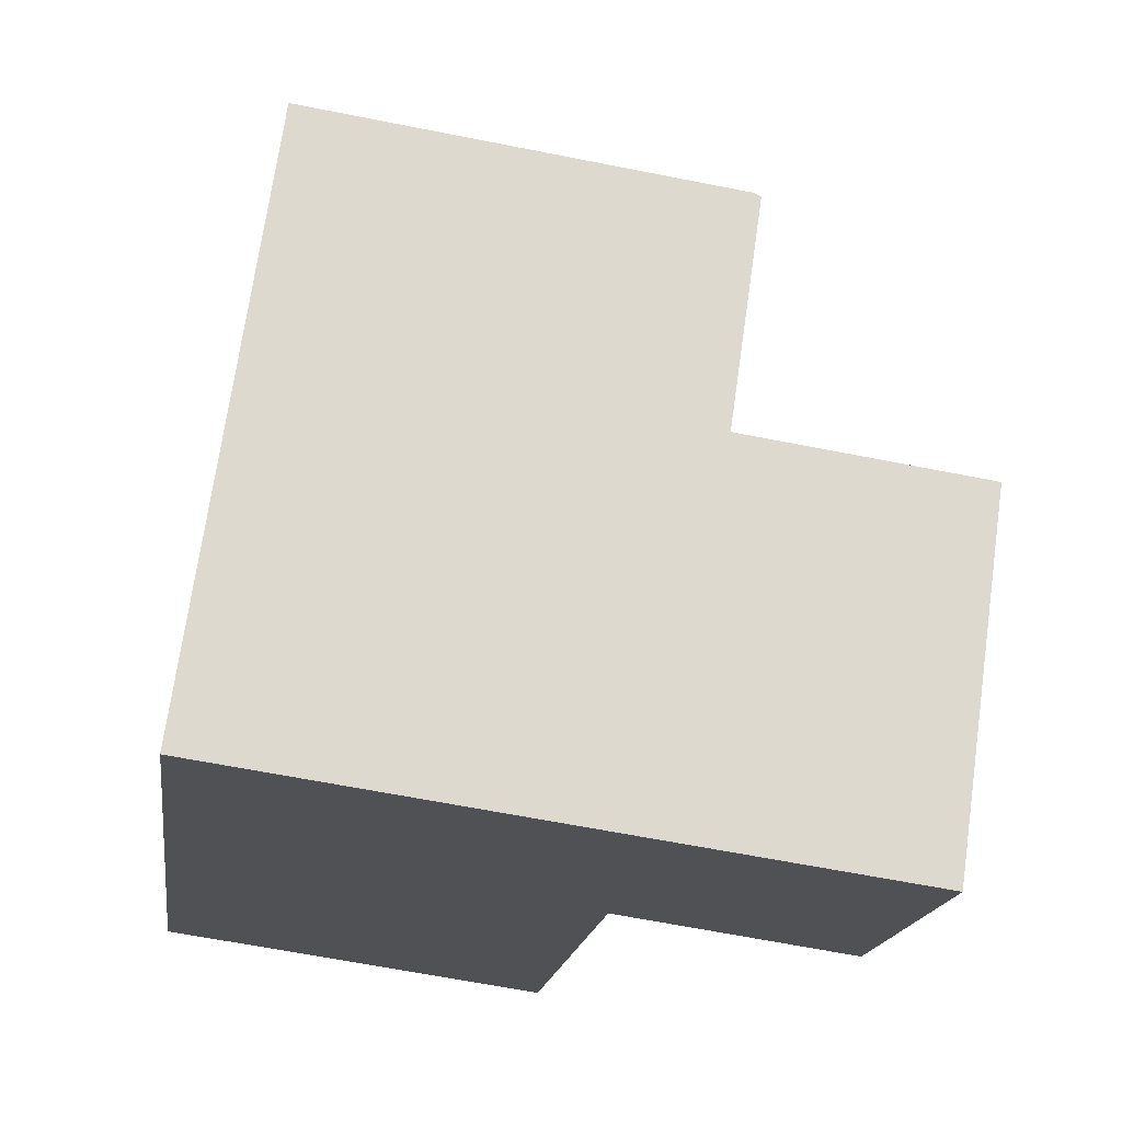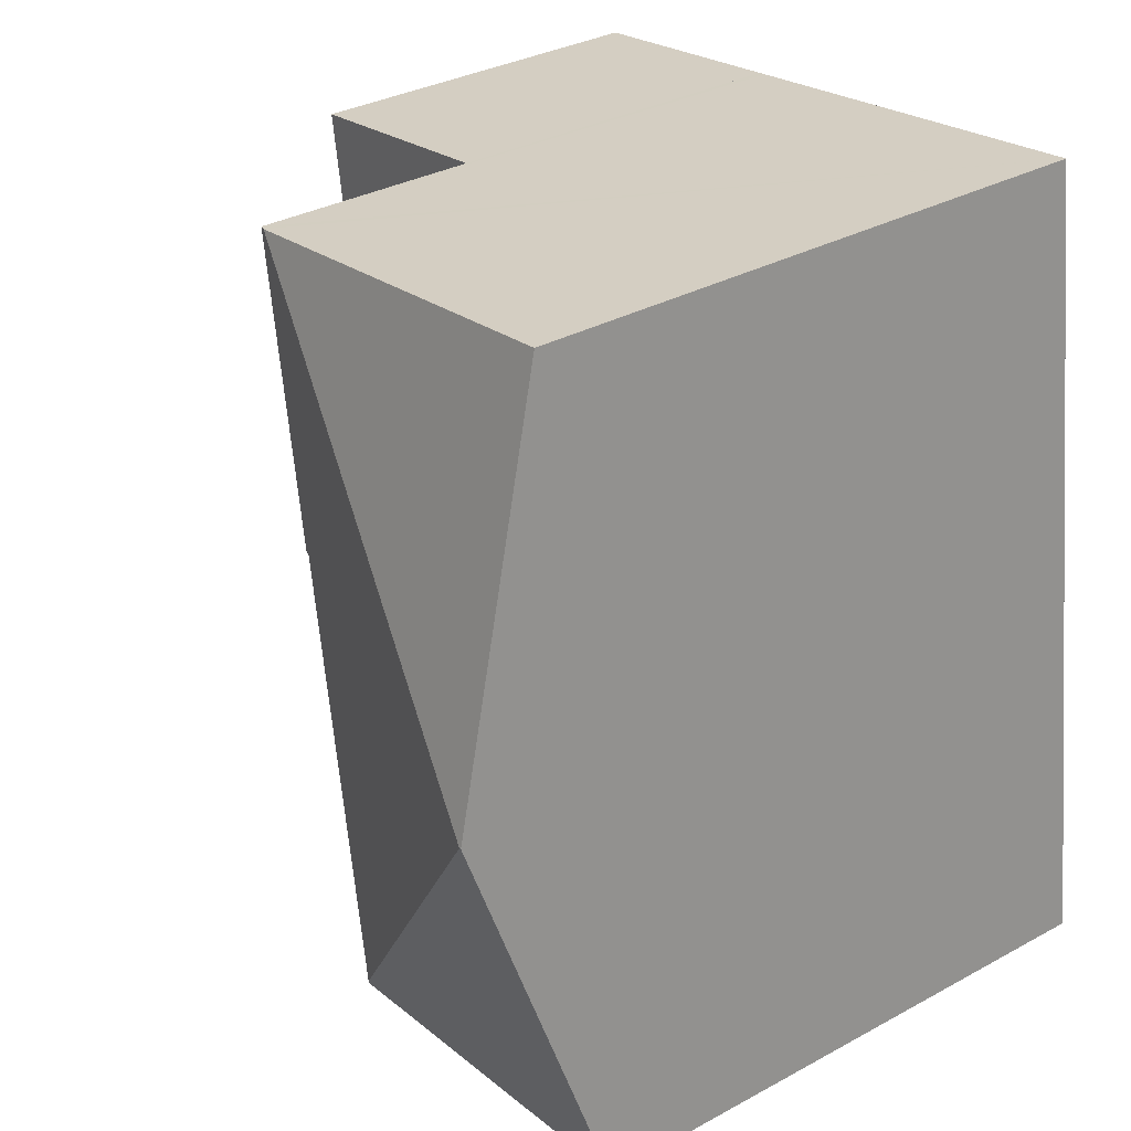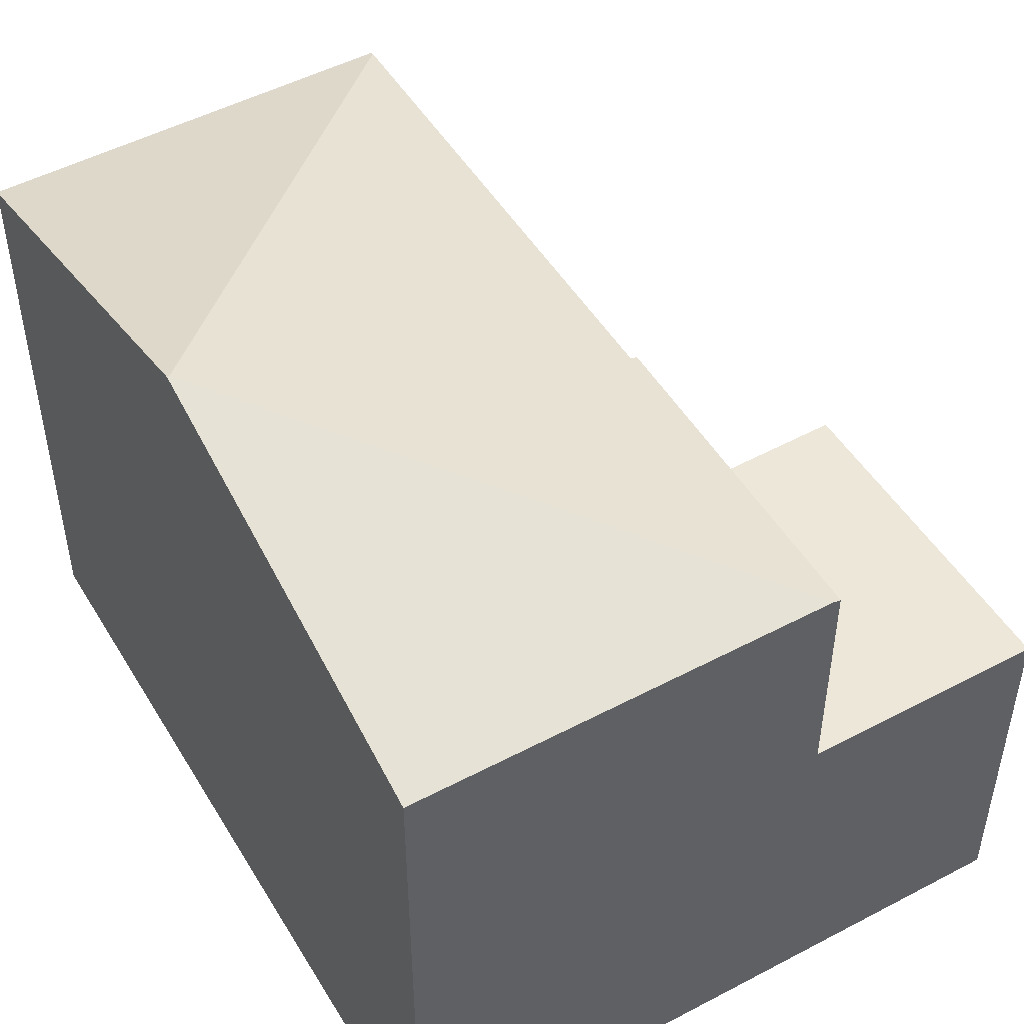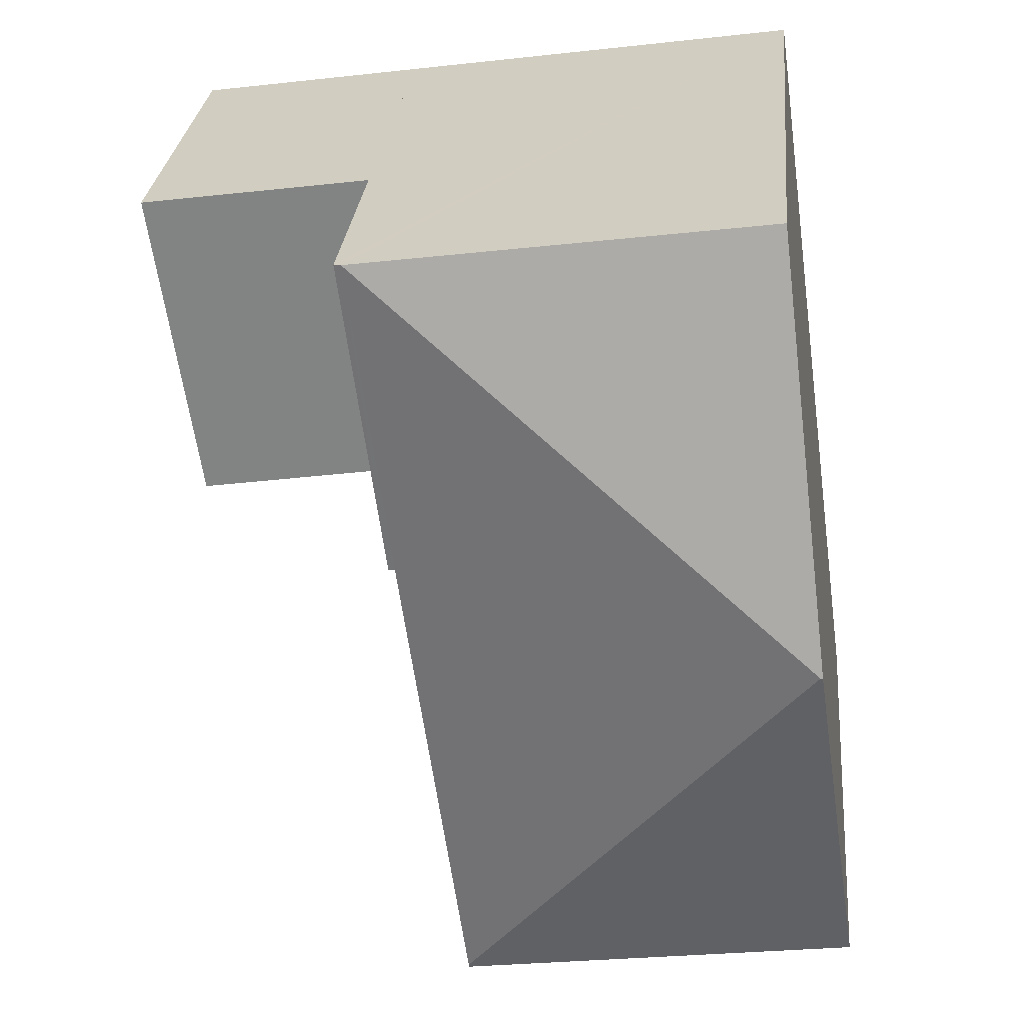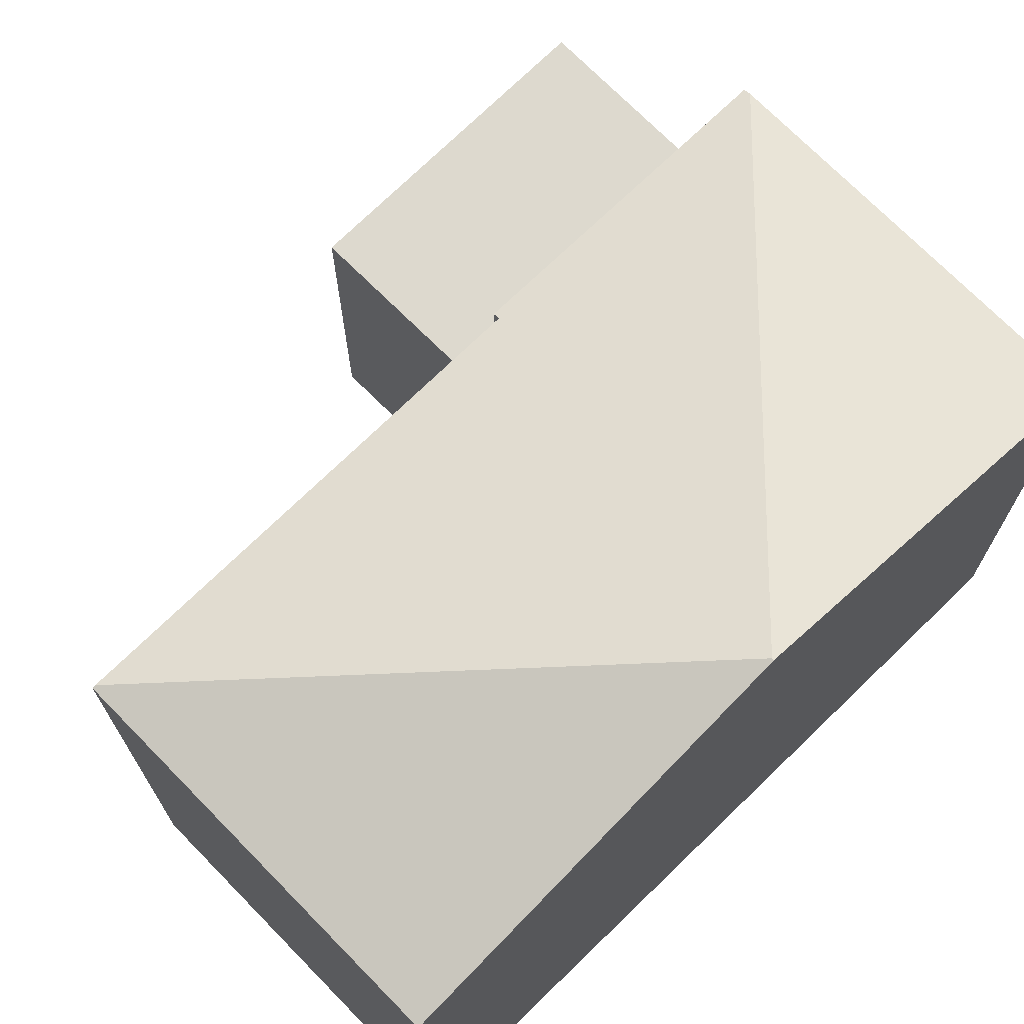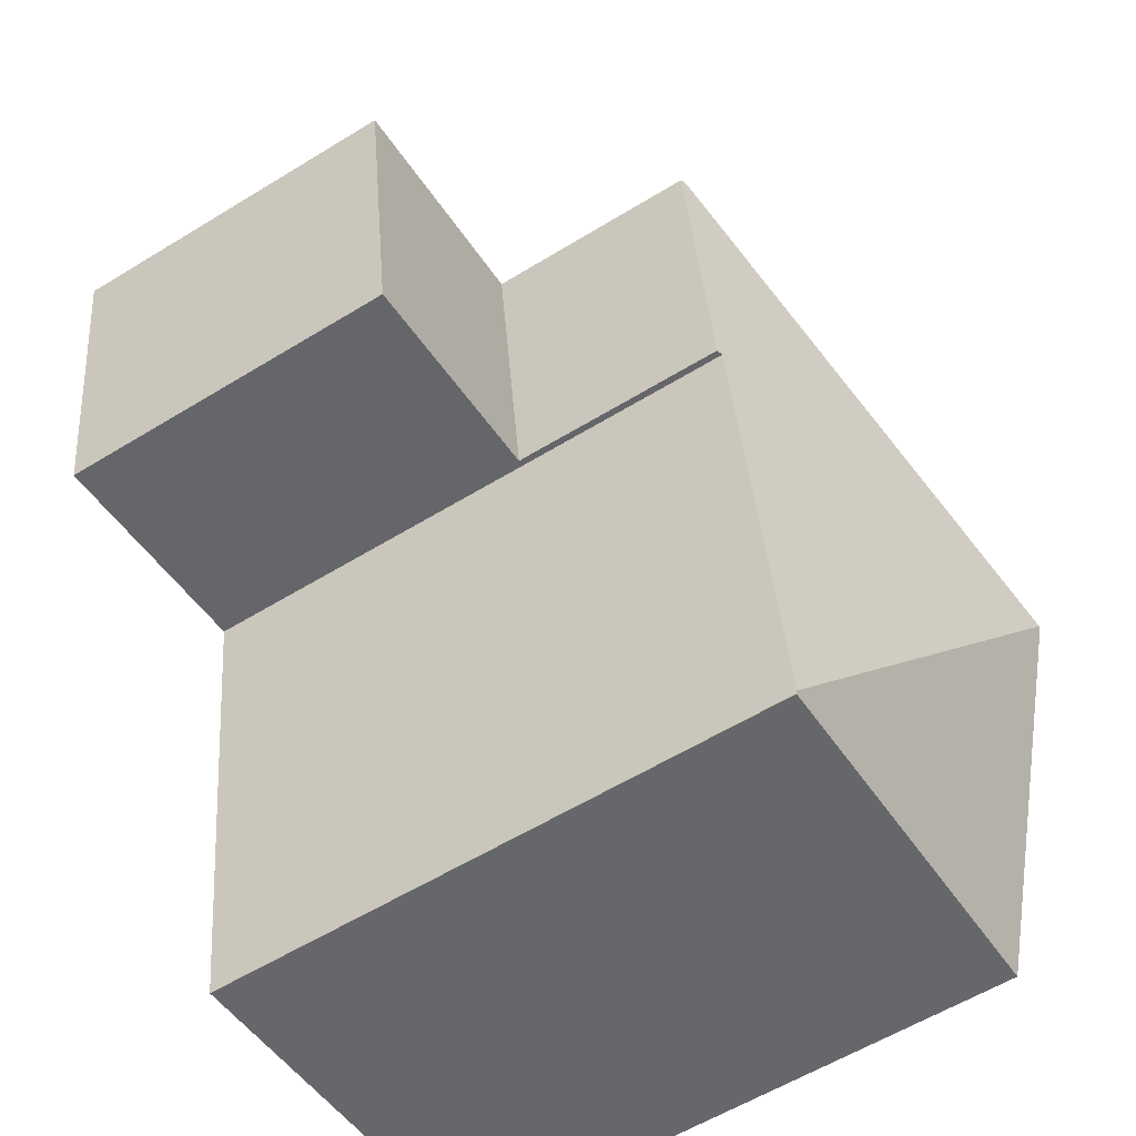
<metadata>
{"format":"obj","ext":"obj","renderer":"f3d","projection":"perspective","resolution":1024,"background":"white","views":[{"elev":71.1,"azim":8.1,"up":"+Z"},{"elev":33.1,"azim":-126.9,"up":"+Z"},{"elev":49.7,"azim":-22.3,"up":"+Y"},{"elev":28.3,"azim":-174.6,"up":"+Z"},{"elev":71.7,"azim":-126.4,"up":"+Y"},{"elev":-58.7,"azim":122.3,"up":"+Z"}]}
</metadata>
<code>
v  0.773 9.56 5.504
v  2.897 7.949 10.82
v  7.023 7.949 10.25
v  1.486 7.949 11.02
v  0.743 9.56 5.508
v  6.531 7.92 5.853
v  7.122 7.92 10.23
v  6.438 7.947 5.867
v  5.497 7.962 -0.727
v  0 7.949 4.867e-16
v  5.49 7.949 -0.772
v  0 0 0
v  1.486 -6.746e-16 11.02
v  0.743 -3.373e-16 5.508
v  2.897 -6.626e-16 10.82
v  7.023 -6.276e-16 10.25
v  7.122 -6.267e-16 10.23
v  6.531 -3.584e-16 5.853
v  6.438 -3.593e-16 5.867
v  5.49 4.727e-17 -0.772
v  5.497 4.452e-17 -0.727
v  6.531 4.88 5.853
v  10.32 4.88 9.791
v  9.67 4.88 5.38
v  7.122 4.88 10.23
v  10.32 -5.995e-16 9.791
v  9.67 -3.294e-16 5.38
g defaultobject
f 1 2 3
f 2 1 4
f 4 1 5
f 6 3 7
f 3 6 8
f 3 8 1
f 1 8 9
f 10 9 11
f 9 10 5
f 9 5 1
f 12 5 10
f 5 12 4
f 4 12 13
f 13 12 14
f 13 2 4
f 2 13 3
f 3 13 7
f 7 13 15
f 7 15 16
f 7 16 17
f 17 6 7
f 6 17 18
f 19 9 8
f 9 19 11
f 11 19 20
f 20 19 21
f 6 19 8
f 19 6 18
f 20 10 11
f 10 20 12
f 14 15 13
f 15 14 16
f 16 14 12
f 16 12 17
f 17 12 19
f 19 12 21
f 21 12 20
f 18 17 19
f 22 23 24
f 23 22 25
f 18 25 22
f 25 18 17
f 17 23 25
f 23 17 26
f 26 24 23
f 24 26 27
f 27 22 24
f 22 27 18
f 18 26 17
f 26 18 27

</code>
